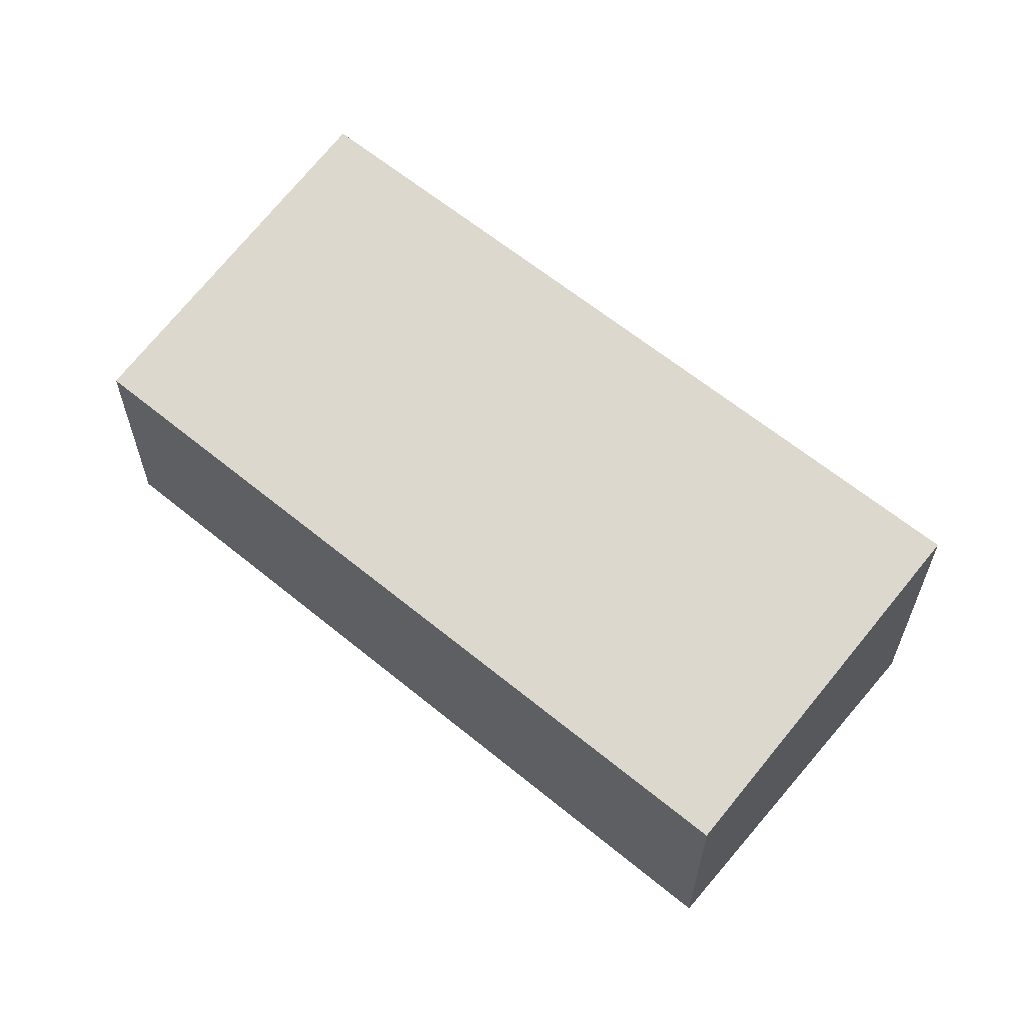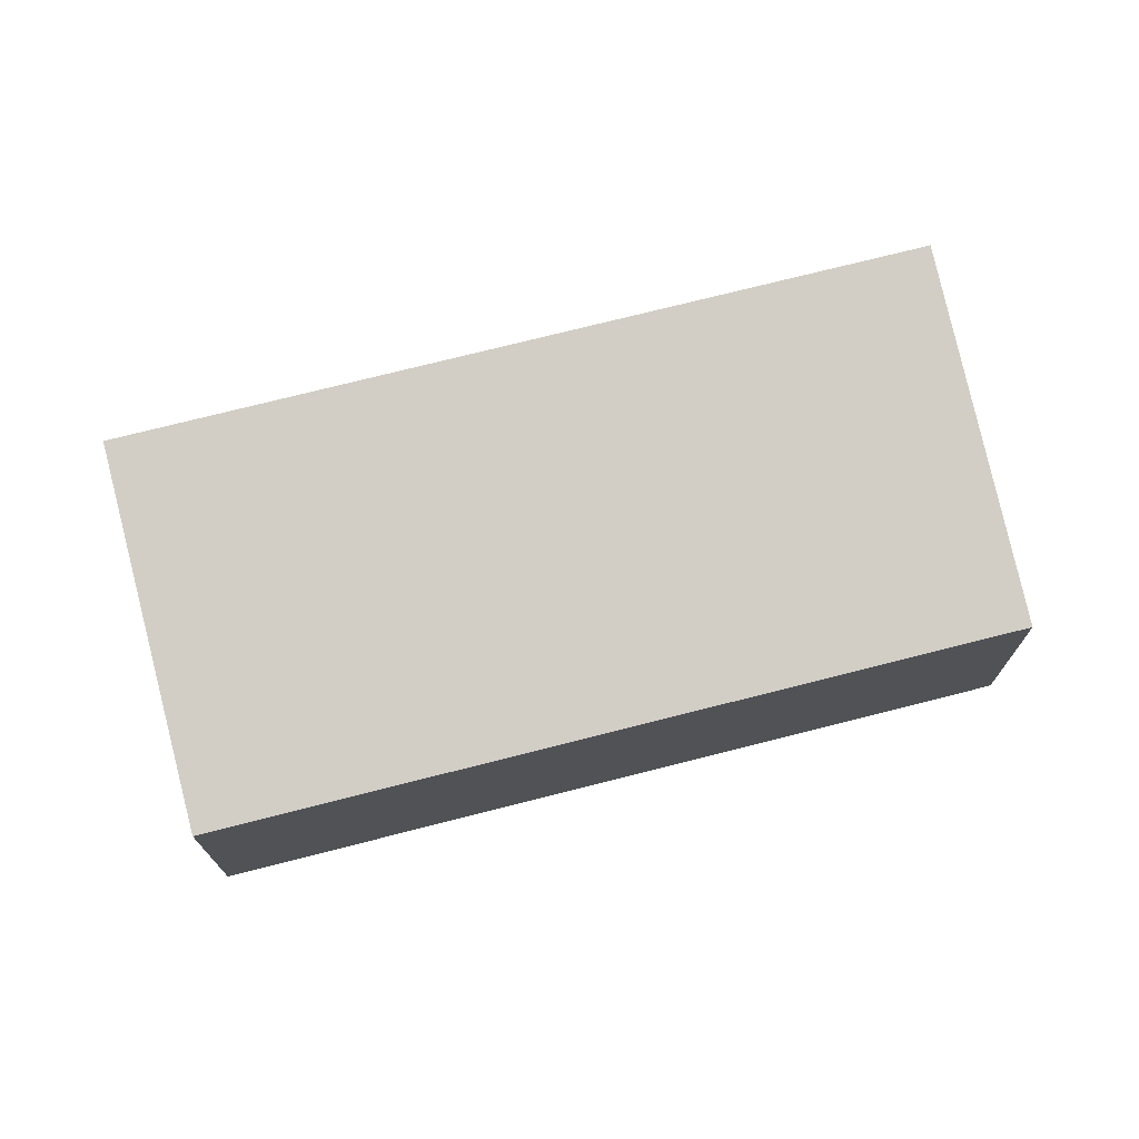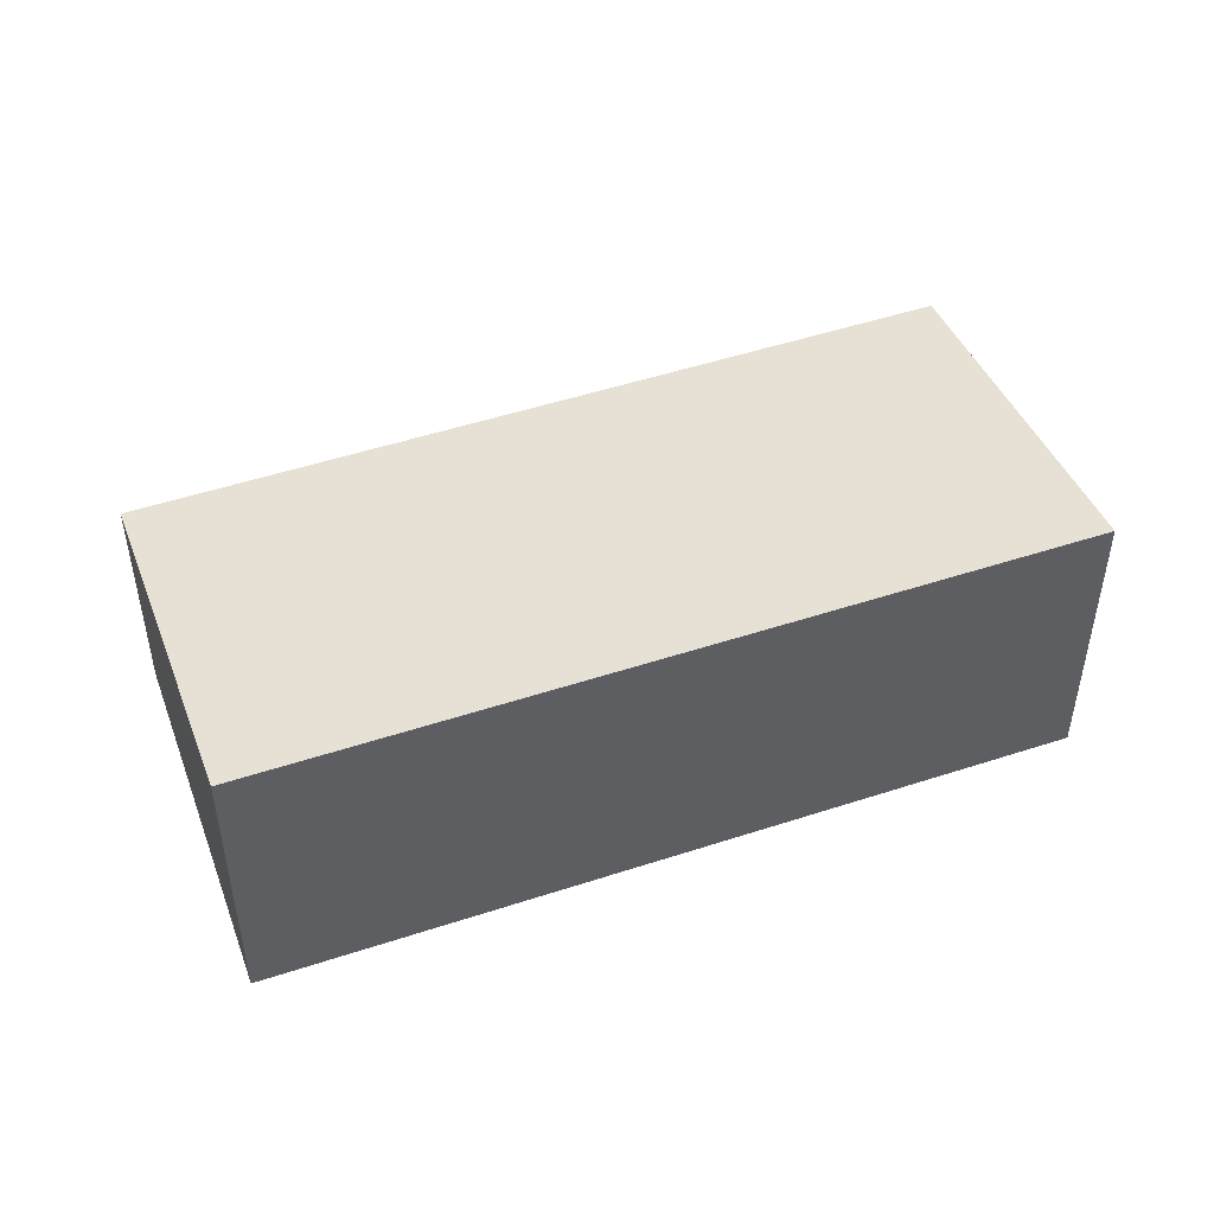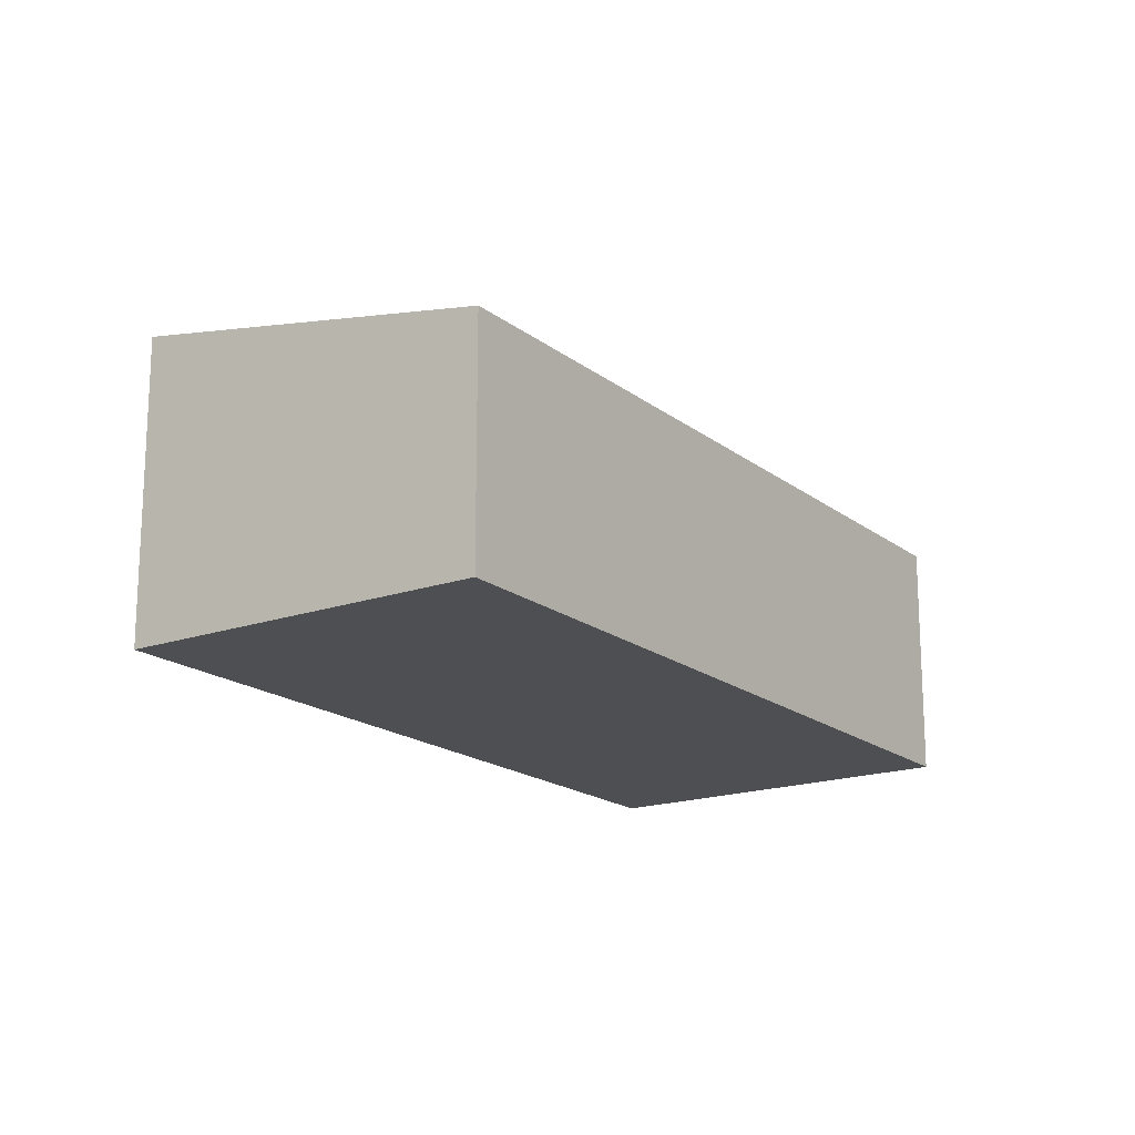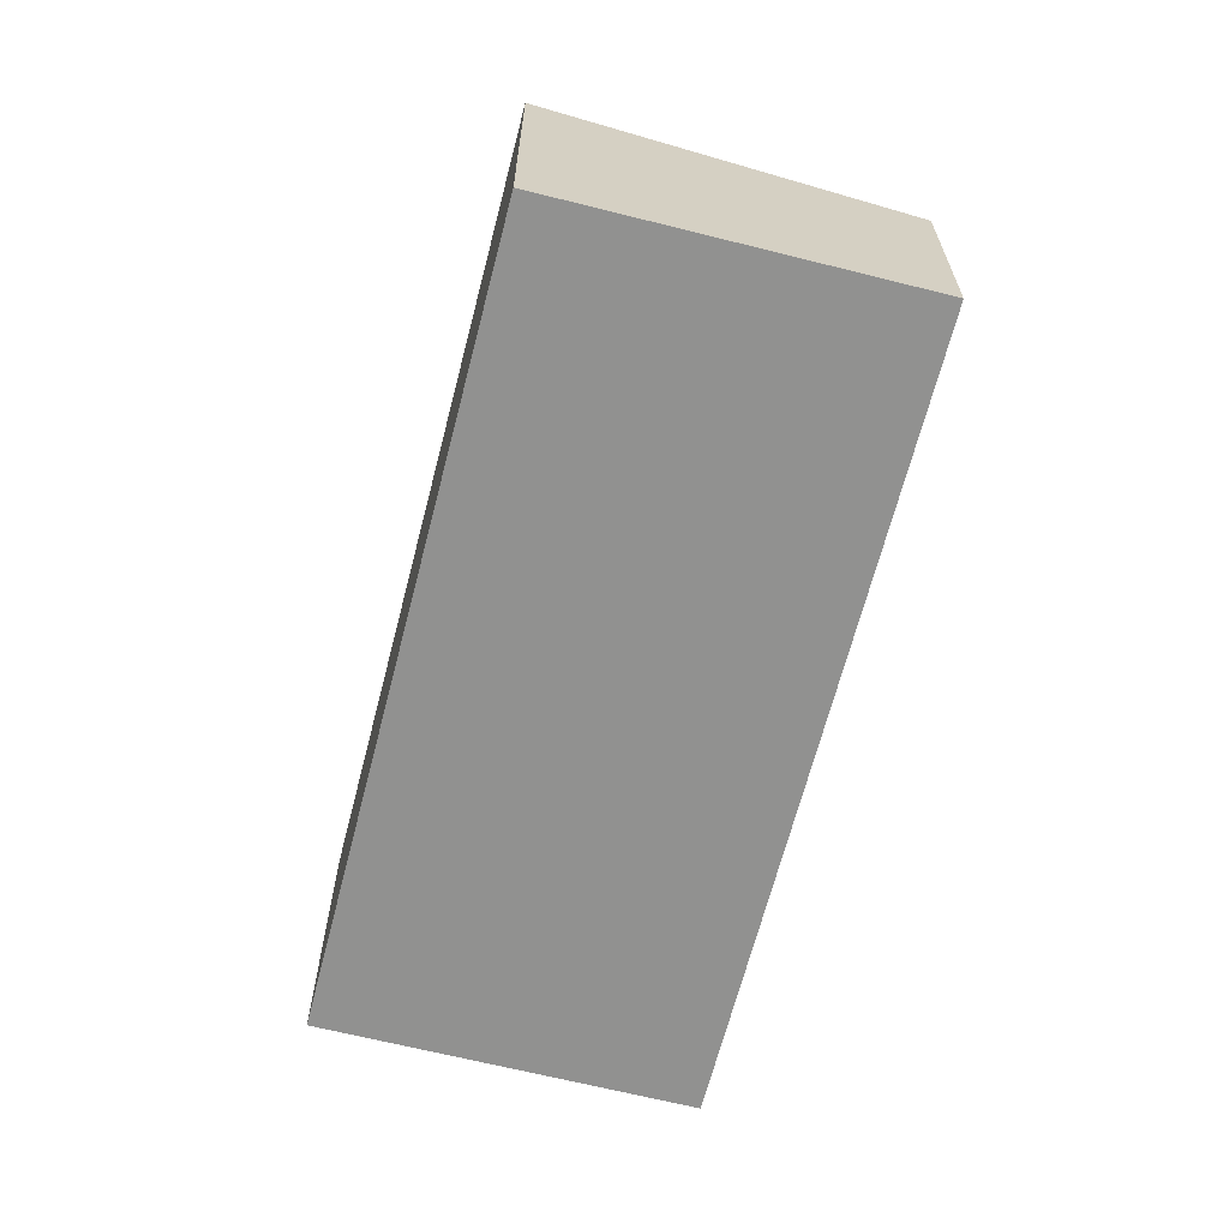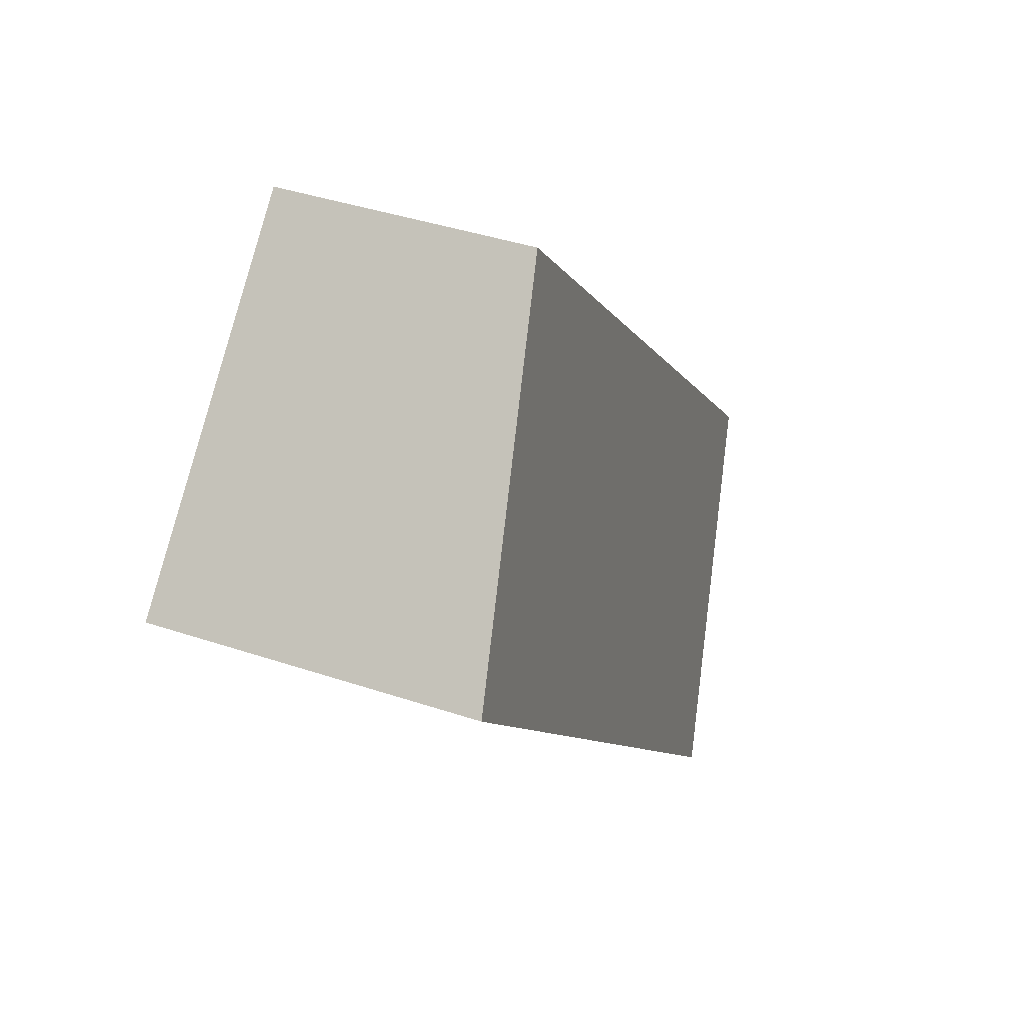
<metadata>
{"format":"obj","ext":"obj","renderer":"f3d","projection":"perspective","resolution":1024,"background":"white","views":[{"elev":62.3,"azim":-5.2,"up":"+Y"},{"elev":73.7,"azim":-59.3,"up":"+Y"},{"elev":50.0,"azim":115.1,"up":"+Y"},{"elev":-17.8,"azim":-100.8,"up":"+Y"},{"elev":-66.0,"azim":-149.5,"up":"+Y"},{"elev":39.6,"azim":112.7,"up":"+Z"}]}
</metadata>
<code>
v  8.571 3.529 8.584
v  3.987 4.479 -3.941
v  7.529e-05 3.529 -0.0001118
v  12.56 4.479 4.643
v  3.987 2.413e-16 -3.941
v  12.56 -2.843e-16 4.644
v  8.571 -5.256e-16 8.584
v  0 0 0
g defaultobject
f 1 2 3
f 2 1 4
f 5 4 6
f 4 5 2
f 6 1 7
f 1 6 4
f 1 8 7
f 8 1 3
f 3 5 8
f 5 3 2
f 7 5 6
f 5 7 8

</code>
